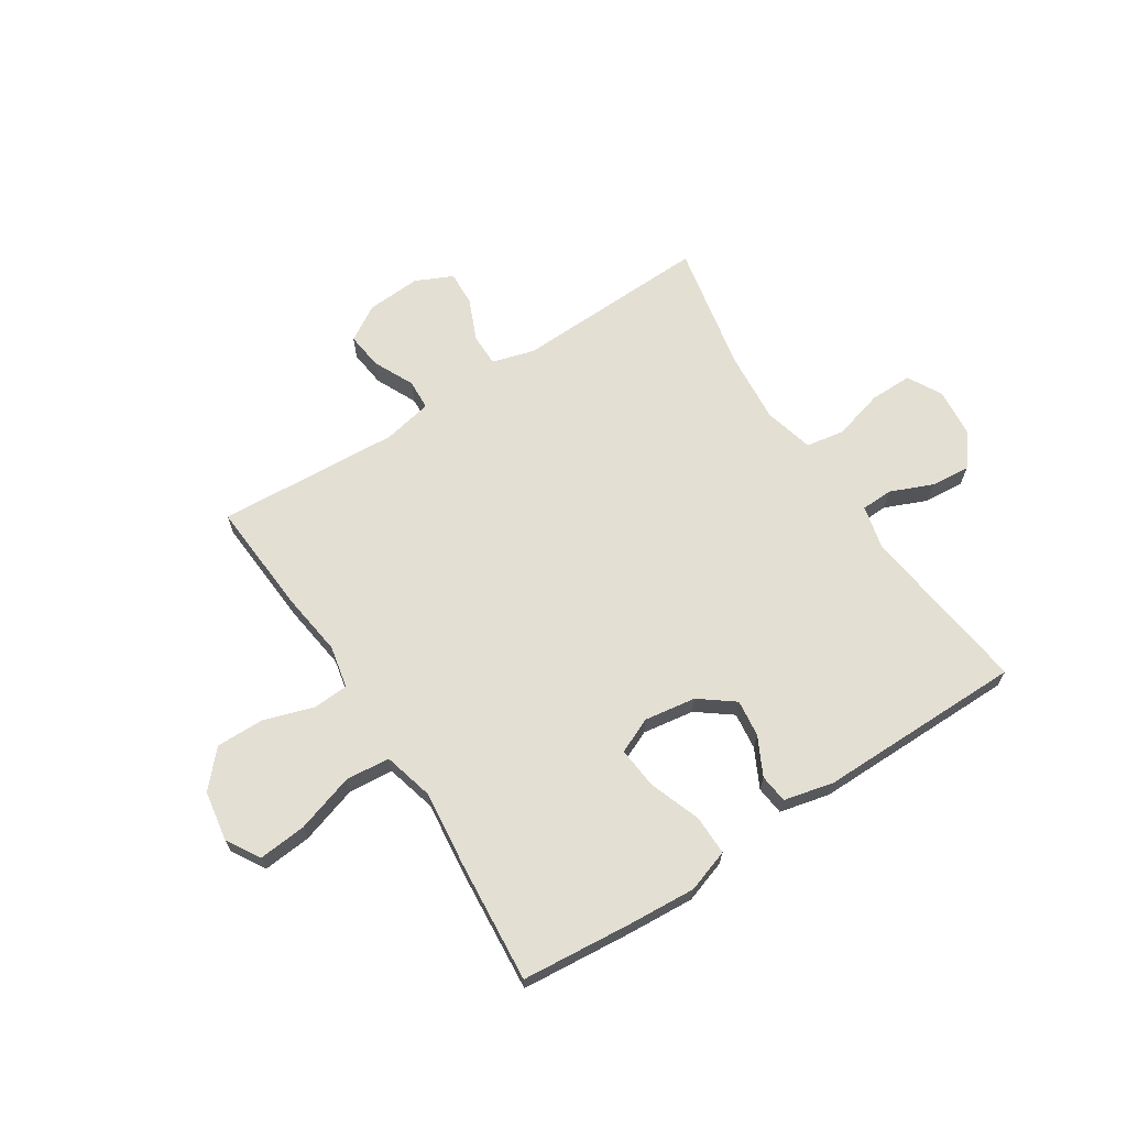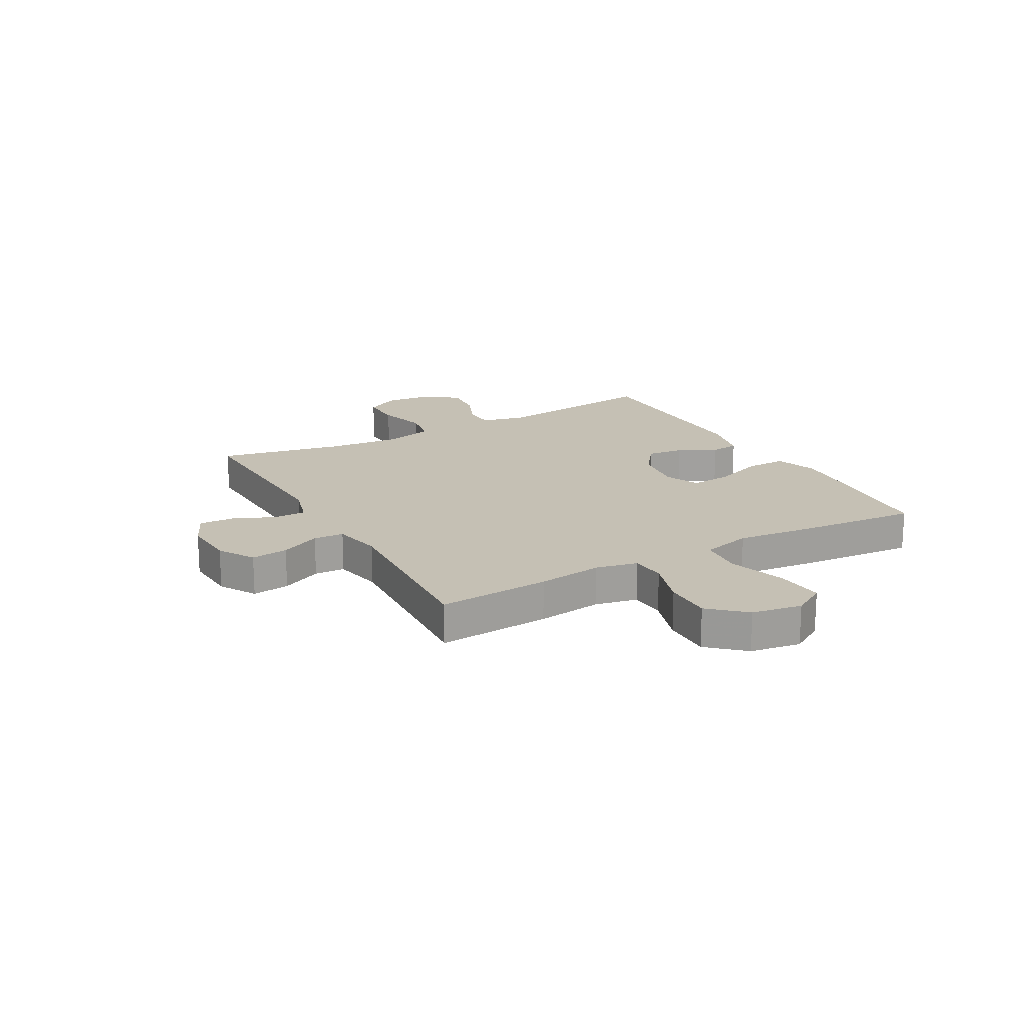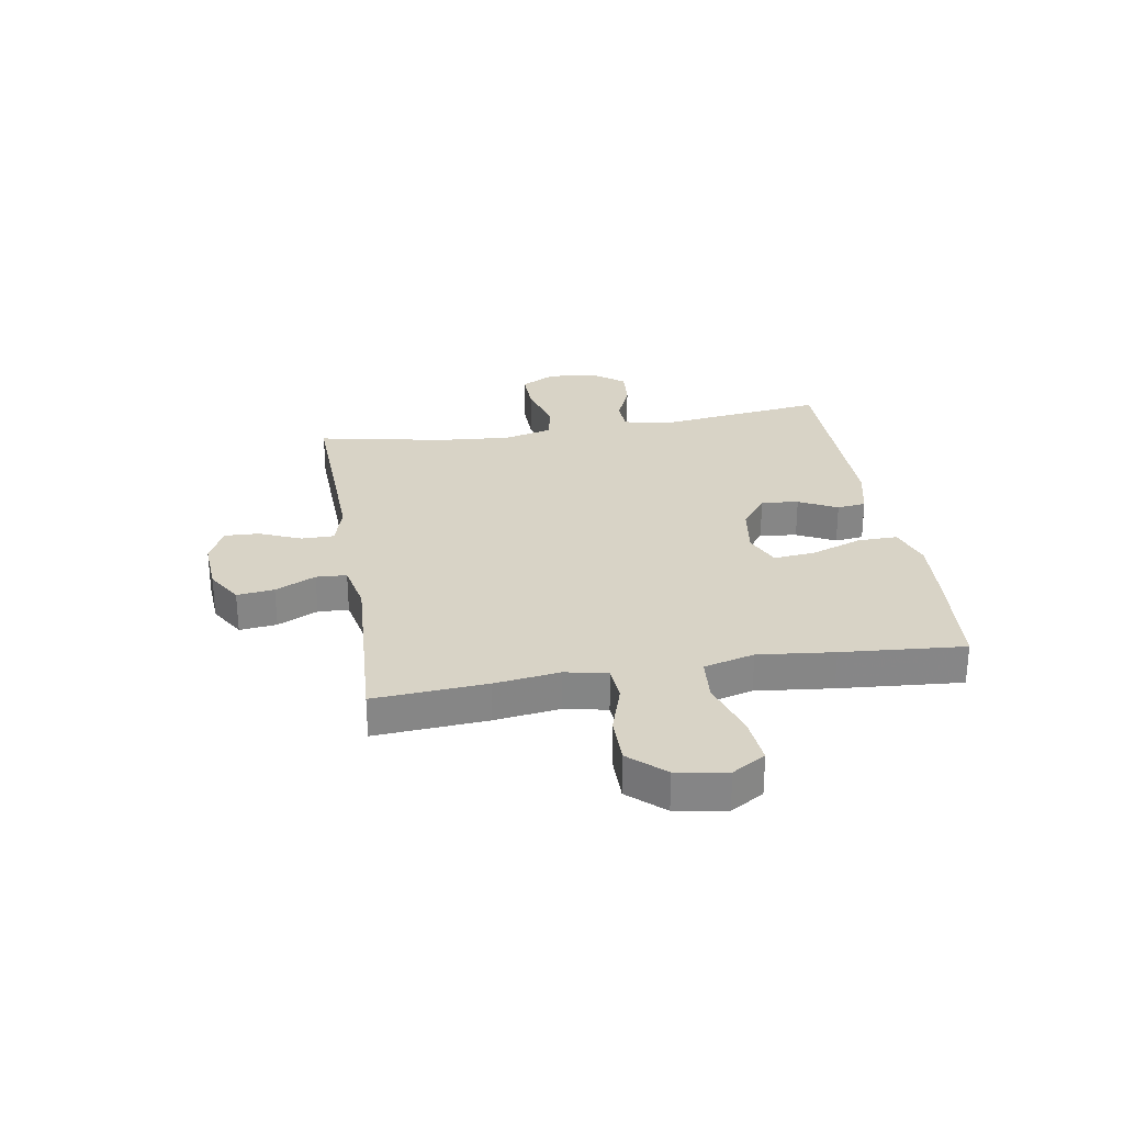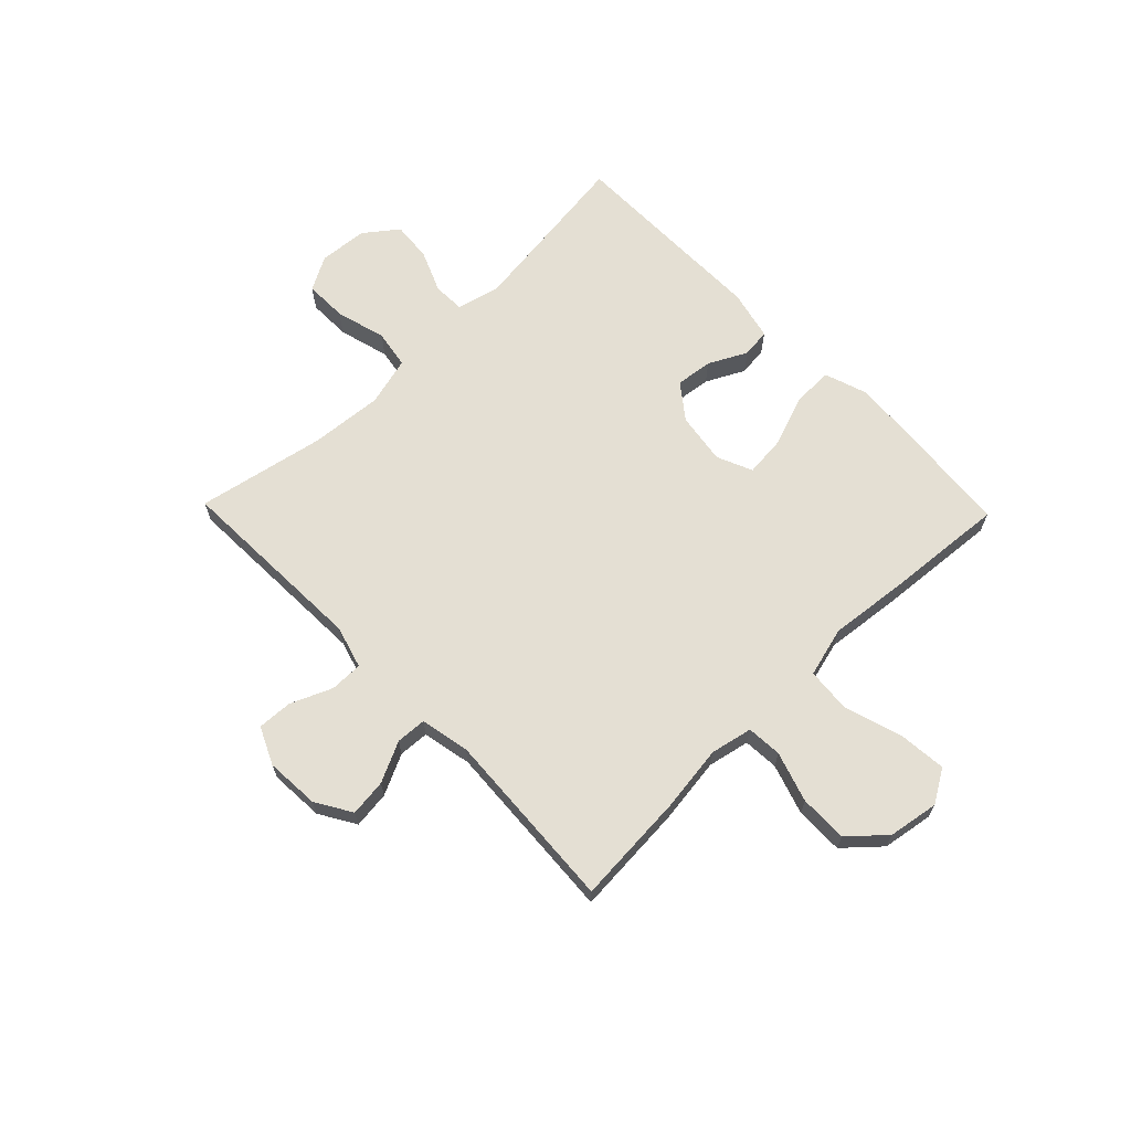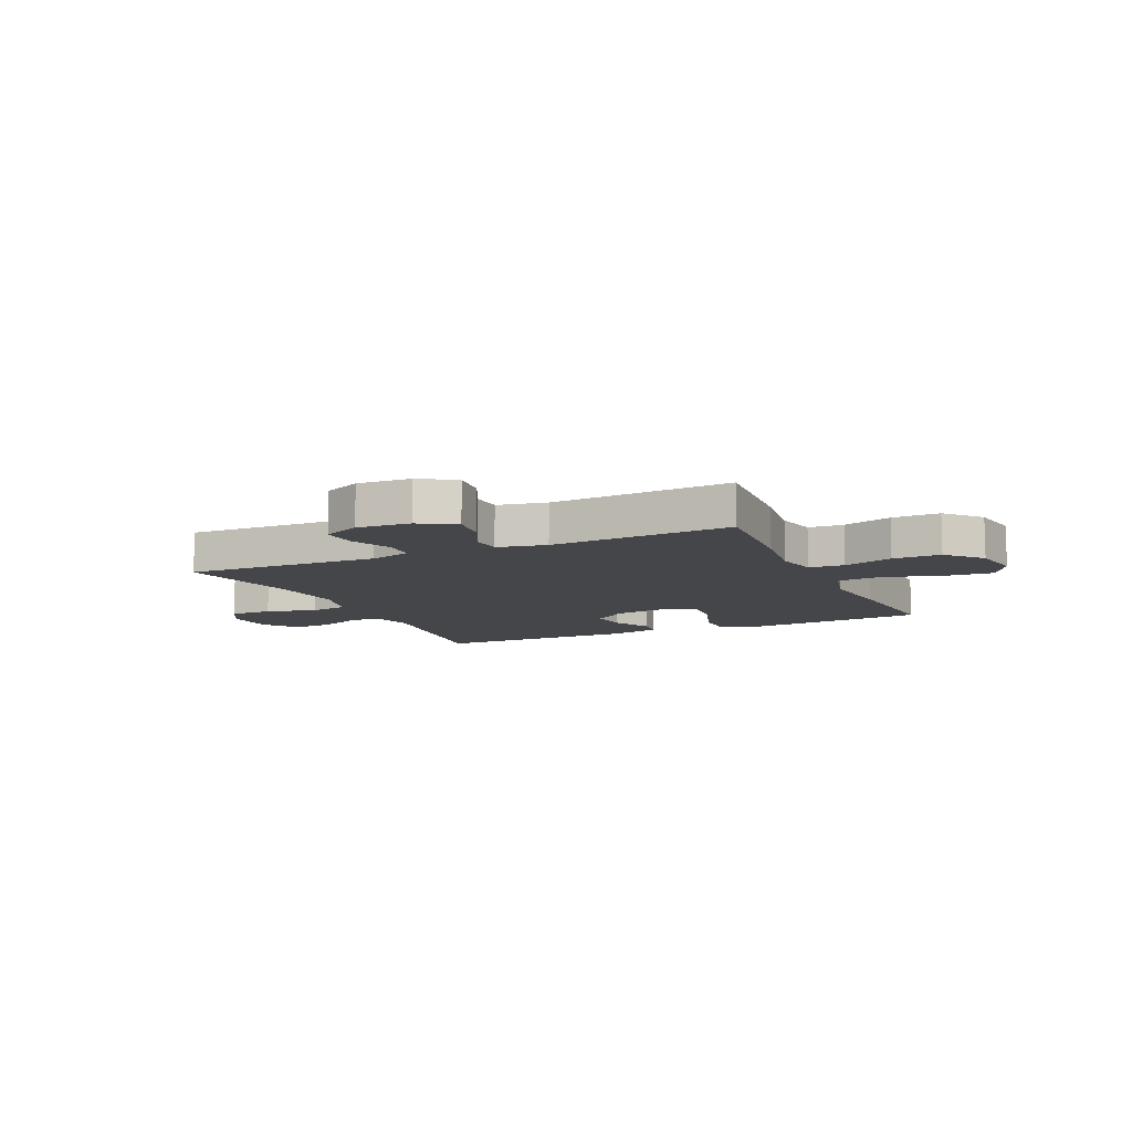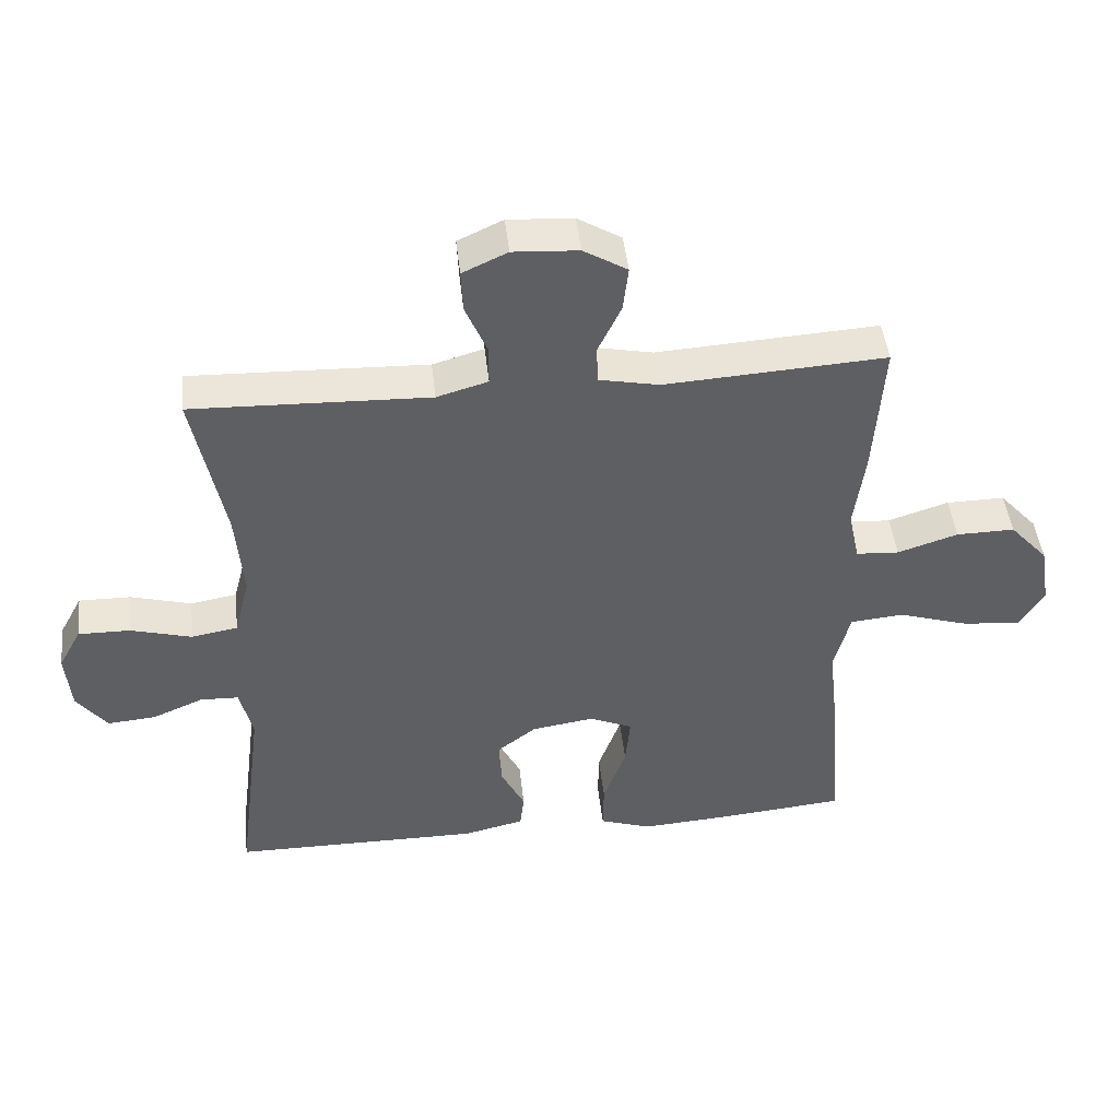
<metadata>
{"format":"obj","ext":"obj","renderer":"f3d","projection":"perspective","resolution":1024,"background":"white","views":[{"elev":66.8,"azim":147.2,"up":"+Y"},{"elev":18.4,"azim":60.8,"up":"+Y"},{"elev":28.1,"azim":80.5,"up":"+Y"},{"elev":66.4,"azim":45.9,"up":"+Y"},{"elev":-9.9,"azim":24.5,"up":"+Y"},{"elev":45.7,"azim":-6.3,"up":"+Z"}]}
</metadata>
<code>
v -0.5 0.07 -0.5
v -0.46 0.07 -0.189
v -0.479 0.07 -0.11
v -0.536 0.07 -0.108
v -0.612 0.07 -0.14
v -0.684 0.07 -0.146
v -0.729 0.07 -0.087
v -0.737 0.07 0.001
v -0.703 0.07 0.063
v -0.626 0.07 0.062
v -0.535 0.07 0.037
v -0.466 0.07 0.049
v -0.443 0.07 0.138
v -0.454 0.07 0.269
v -0.5 0.07 0.5
v -0.266 0.07 0.492
v -0.148 0.07 0.488
v -0.072 0.07 0.51
v -0.072 0.07 0.569
v -0.104 0.07 0.644
v -0.107 0.07 0.707
v -0.04 0.07 0.738
v 0.057 0.07 0.732
v 0.122 0.07 0.693
v 0.114 0.07 0.626
v 0.079 0.07 0.553
v 0.082 0.07 0.498
v 0.171 0.07 0.48
v 0.5 0.07 0.5
v 0.486 0.07 0.297
v 0.47 0.07 0.179
v 0.486 0.07 0.103
v 0.55 0.07 0.099
v 0.64 0.07 0.128
v 0.727 0.07 0.129
v 0.784 0.07 0.066
v 0.799 0.07 -0.025
v 0.763 0.07 -0.085
v 0.676 0.07 -0.077
v 0.571 0.07 -0.044
v 0.491 0.07 -0.051
v 0.467 0.07 -0.142
v 0.482 0.07 -0.279
v 0.5 0.07 -0.5
v 0.299 0.07 -0.518
v 0.178 0.07 -0.526
v 0.101 0.07 -0.5
v 0.102 0.07 -0.428
v 0.136 0.07 -0.335
v 0.143 0.07 -0.26
v 0.079 0.07 -0.232
v -0.014 0.07 -0.246
v -0.076 0.07 -0.293
v -0.068 0.07 -0.36
v -0.033 0.07 -0.429
v -0.039 0.07 -0.481
v -0.129 0.07 -0.502
v -0.5 0 -0.5
v -0.46 0 -0.189
v -0.479 0 -0.11
v -0.536 0 -0.108
v -0.612 0 -0.14
v -0.684 0 -0.146
v -0.729 0 -0.087
v -0.737 0 0.001
v -0.703 0 0.063
v -0.626 0 0.062
v -0.535 0 0.037
v -0.466 0 0.049
v -0.443 0 0.138
v -0.454 0 0.269
v -0.5 0 0.5
v -0.266 0 0.492
v -0.148 0 0.488
v -0.072 0 0.51
v -0.072 0 0.569
v -0.104 0 0.644
v -0.107 0 0.707
v -0.04 0 0.738
v 0.057 0 0.732
v 0.122 0 0.693
v 0.114 0 0.626
v 0.079 0 0.553
v 0.082 0 0.498
v 0.171 0 0.48
v 0.5 0 0.5
v 0.486 0 0.297
v 0.47 0 0.179
v 0.486 0 0.103
v 0.55 0 0.099
v 0.64 0 0.128
v 0.727 0 0.129
v 0.784 0 0.066
v 0.799 0 -0.025
v 0.763 0 -0.085
v 0.676 0 -0.077
v 0.571 0 -0.044
v 0.491 0 -0.051
v 0.467 0 -0.142
v 0.482 0 -0.279
v 0.5 0 -0.5
v 0.299 0 -0.518
v 0.178 0 -0.526
v 0.101 0 -0.5
v 0.102 0 -0.428
v 0.136 0 -0.335
v 0.143 0 -0.26
v 0.079 0 -0.232
v -0.014 0 -0.246
v -0.076 0 -0.293
v -0.068 0 -0.36
v -0.033 0 -0.429
v -0.039 0 -0.481
v -0.129 0 -0.502
f 57 1 2
f 56 57 2
f 55 56 2
f 54 55 2
f 53 54 2 3
f 52 53 3
f 51 52 3
f 47 48 49
f 46 47 49
f 45 46 49
f 44 45 49
f 43 44 49
f 42 43 49
f 41 42 49 50
f 38 39 40
f 37 38 40
f 36 37 40
f 35 36 40
f 34 35 40
f 33 34 40
f 32 33 40 41
f 41 50 51
f 32 41 51
f 31 32 51
f 31 51 3
f 30 31 3
f 29 30 3
f 28 29 3
f 24 25 26
f 23 24 26
f 22 23 26
f 21 22 26
f 20 21 26
f 19 20 26
f 18 19 26 27
f 14 15 16
f 13 14 16 17
f 27 28 3
f 18 27 3
f 17 18 3
f 13 17 3
f 12 13 3
f 9 10 11
f 8 9 11
f 7 8 11
f 6 7 11
f 5 6 11
f 4 5 11
f 3 4 11 12
f 59 58 114
f 59 114 113
f 59 113 112
f 59 112 111
f 60 59 111 110
f 60 110 109
f 60 109 108
f 106 105 104
f 106 104 103
f 106 103 102
f 106 102 101
f 106 101 100
f 106 100 99
f 107 106 99 98
f 97 96 95
f 97 95 94
f 97 94 93
f 97 93 92
f 97 92 91
f 97 91 90
f 98 97 90 89
f 108 107 98
f 108 98 89
f 108 89 88
f 60 108 88
f 60 88 87
f 60 87 86
f 60 86 85
f 83 82 81
f 83 81 80
f 83 80 79
f 83 79 78
f 83 78 77
f 83 77 76
f 84 83 76 75
f 73 72 71
f 74 73 71 70
f 60 85 84
f 60 84 75
f 60 75 74
f 60 74 70
f 60 70 69
f 68 67 66
f 68 66 65
f 68 65 64
f 68 64 63
f 68 63 62
f 68 62 61
f 69 68 61 60
f 1 58 59 2
f 2 59 60 3
f 3 60 61 4
f 4 61 62 5
f 5 62 63 6
f 6 63 64 7
f 7 64 65 8
f 8 65 66 9
f 9 66 67 10
f 10 67 68 11
f 11 68 69 12
f 12 69 70 13
f 13 70 71 14
f 14 71 72 15
f 15 72 73 16
f 16 73 74 17
f 17 74 75 18
f 18 75 76 19
f 19 76 77 20
f 20 77 78 21
f 21 78 79 22
f 22 79 80 23
f 23 80 81 24
f 24 81 82 25
f 25 82 83 26
f 26 83 84 27
f 27 84 85 28
f 28 85 86 29
f 29 86 87 30
f 30 87 88 31
f 31 88 89 32
f 32 89 90 33
f 33 90 91 34
f 34 91 92 35
f 35 92 93 36
f 36 93 94 37
f 37 94 95 38
f 38 95 96 39
f 39 96 97 40
f 40 97 98 41
f 41 98 99 42
f 42 99 100 43
f 43 100 101 44
f 44 101 102 45
f 45 102 103 46
f 46 103 104 47
f 47 104 105 48
f 48 105 106 49
f 49 106 107 50
f 50 107 108 51
f 51 108 109 52
f 52 109 110 53
f 53 110 111 54
f 54 111 112 55
f 55 112 113 56
f 56 113 114 57
f 57 114 58 1

</code>
